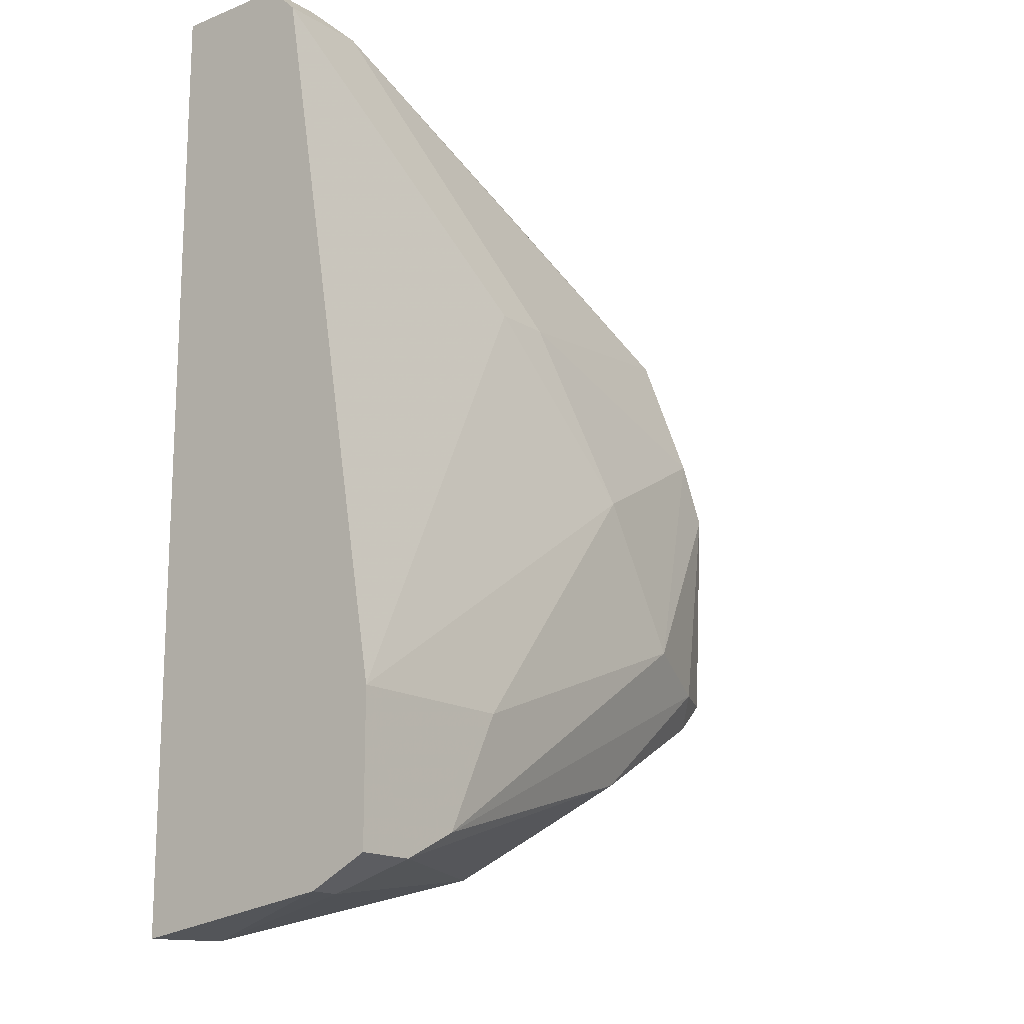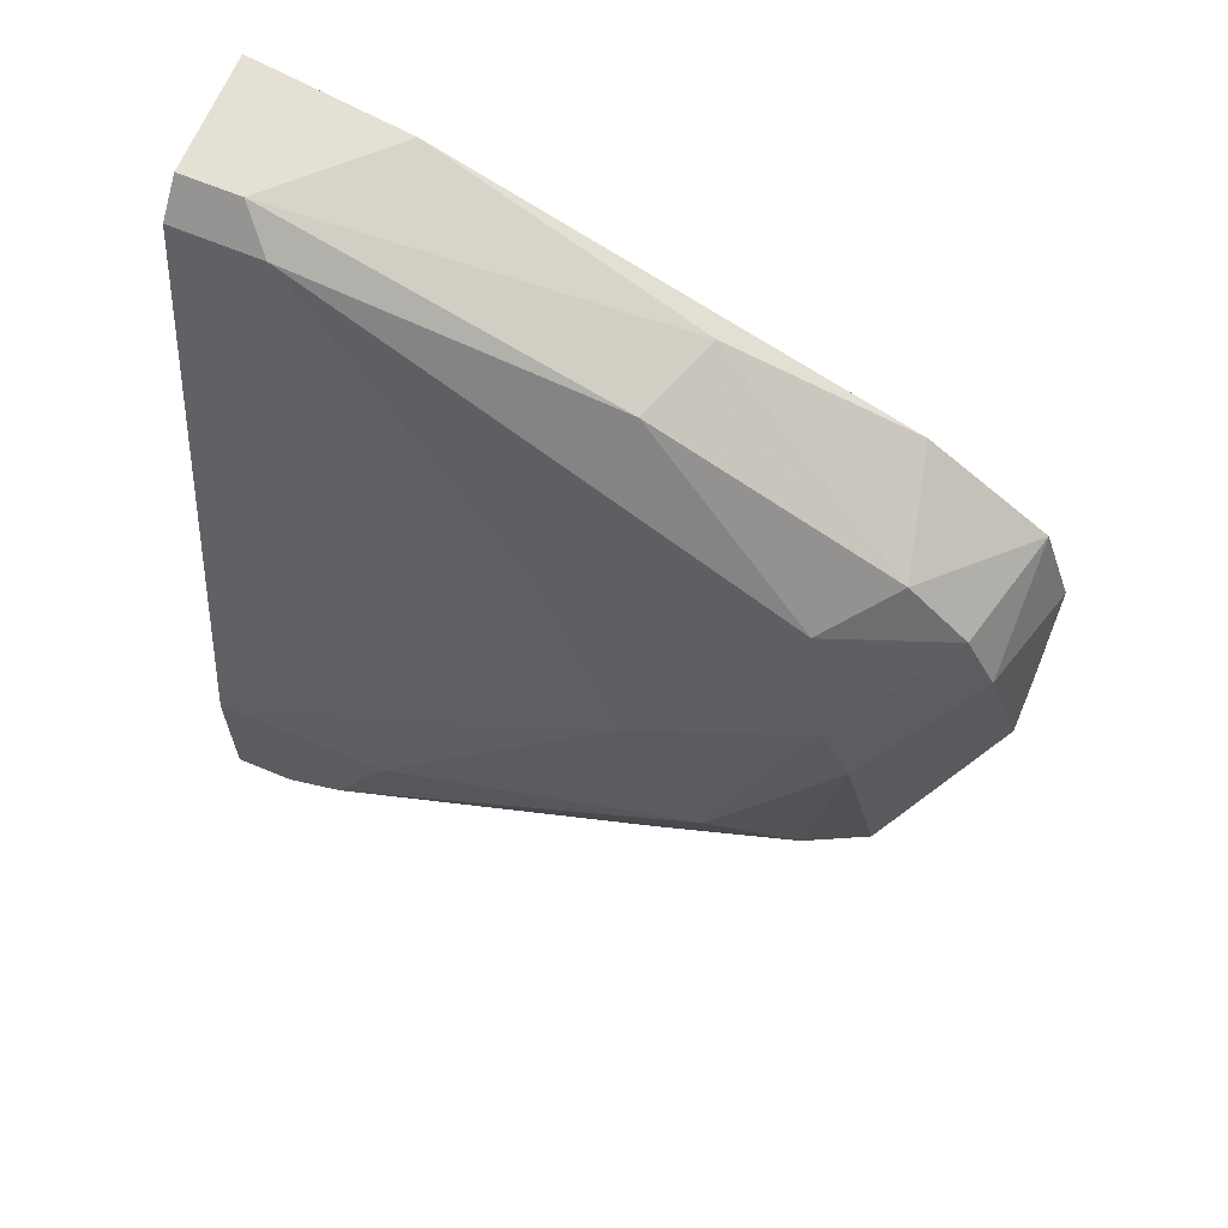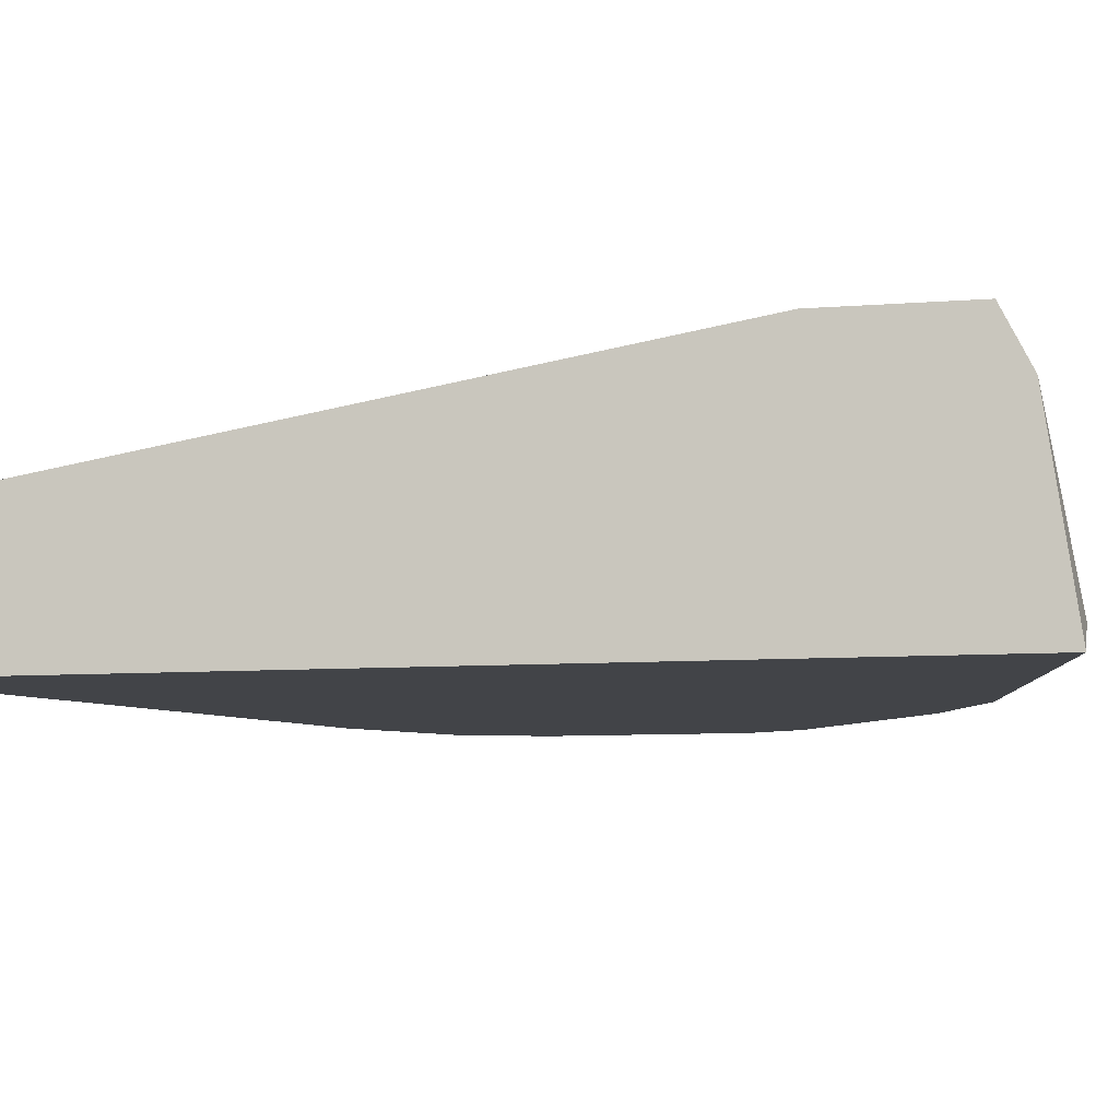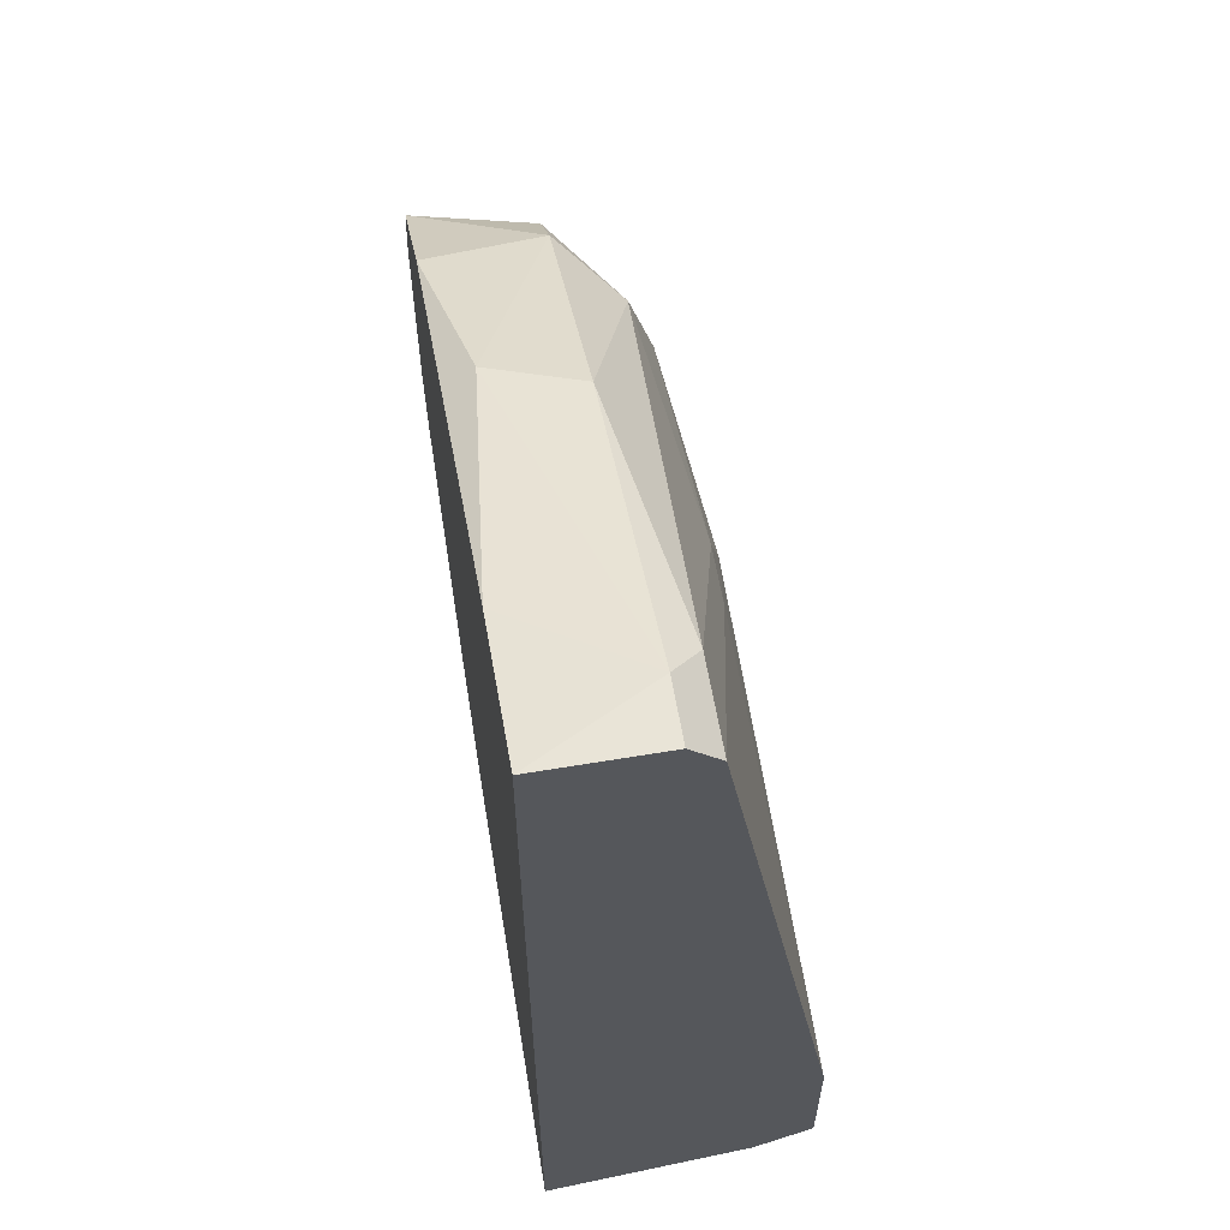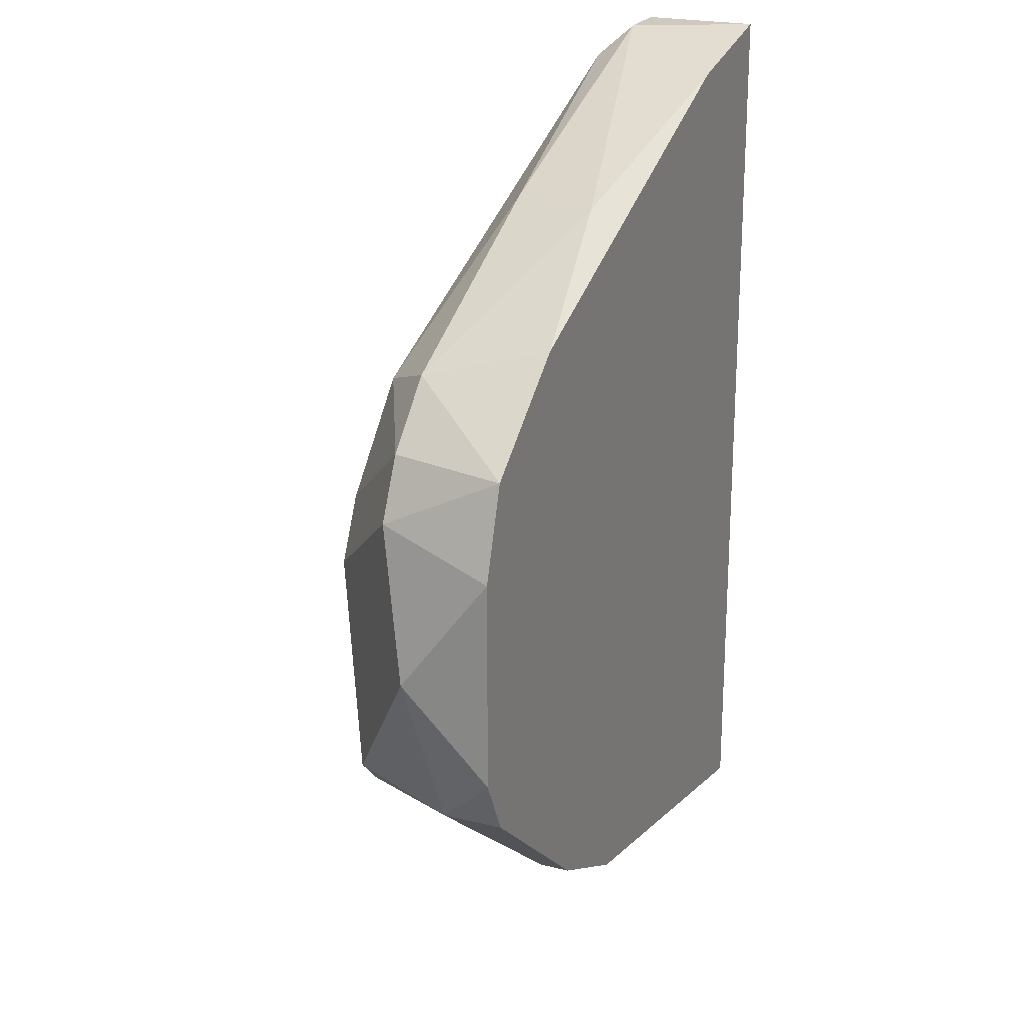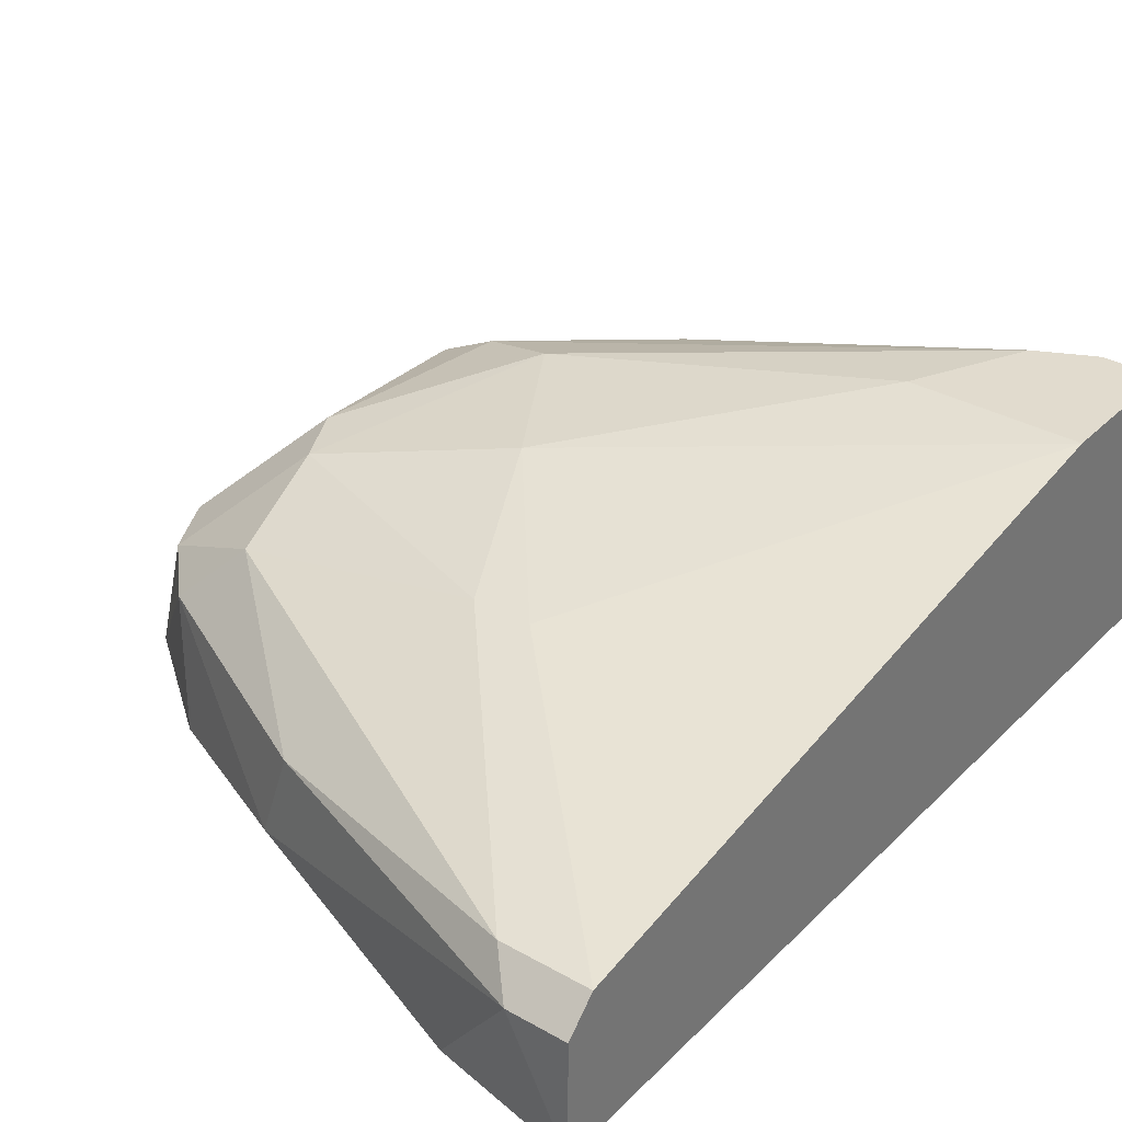
<metadata>
{"format":"obj","ext":"obj","renderer":"f3d","projection":"perspective","resolution":1024,"background":"white","views":[{"elev":-16.1,"azim":129.0,"up":"+Z"},{"elev":65.7,"azim":-157.3,"up":"+Z"},{"elev":-8.0,"azim":102.4,"up":"+Y"},{"elev":60.9,"azim":80.3,"up":"+Z"},{"elev":22.3,"azim":-66.9,"up":"+Z"},{"elev":33.9,"azim":37.5,"up":"+Y"}]}
</metadata>
<code>
v -0.04711 -0.004807 -0.01857
v -0.04711 -0.003434 0.01568
v -0.04711 -0.003434 -0.01857
v -0.04711 0.006151 -0.000763
v -0.03342 0.007522 -0.01857
v -0.06218 -0.000696 -0.002132
v -0.06218 -0.004807 0.003339
v -0.06218 -0.004807 -0.006242
v -0.02931 0.004781 -0.02131
v -0.05807 0.003411 -0.008976
v -0.05396 0.003411 0.008822
v -0.04301 0.004781 0.007449
v -0.04574 0.000675 0.01568
v -0.05259 -0.004807 -0.01583
v -0.05259 -0.003434 -0.01583
v -0.04027 0.004781 0.007449
v -0.04848 0.004781 -0.01446
v -0.03479 -0.004807 0.01978
v -0.03616 0.007522 -0.01309
v -0.03068 0.007522 -0.01994
v -0.03068 -0.003434 -0.02268
v -0.03068 0.000675 0.02115
v -0.03205 0.002042 0.01978
v -0.06081 -0.004807 -0.008976
v -0.06081 -0.004807 0.007449
v -0.06081 -0.002065 -0.008976
v -0.06081 0.000675 0.004712
v -0.02794 -0.004807 0.02115
v -0.02794 -0.004807 -0.02268
v -0.02794 0.007522 -0.01309
v -0.02794 0.007522 -0.01994
v -0.02794 0.004781 -0.02131
v -0.02794 0.002042 0.01978
v -0.02794 0.000675 0.02115
v -0.0567 0.003411 -0.01035
v -0.0567 0.004781 0.000606
v -0.0567 0.000675 0.01019
v -0.05944 0.000675 0.007449
v -0.05533 -0.004807 0.01156
v -0.05533 0.004781 0.003339
v -0.05533 0.004781 -0.008976
v -0.05122 0.006151 -0.007611
f 17 41 5
f 34 28 29
f 28 24 29
f 24 28 25
f 34 29 30
f 40 4 42
f 38 25 37
f 20 3 17
f 30 29 32
f 29 24 14
f 34 30 33
f 23 34 33
f 40 38 11
f 38 37 11
f 30 4 16
f 33 30 16
f 23 33 16
f 38 40 36
f 40 42 36
f 37 2 13
f 23 11 13
f 11 37 13
f 28 34 22
f 34 23 22
f 23 13 22
f 13 2 22
f 30 20 19
f 4 30 19
f 42 4 19
f 25 28 39
f 37 25 39
f 2 37 39
f 32 29 21
f 24 25 7
f 14 24 26
f 10 35 26
f 6 10 26
f 28 22 18
f 22 2 18
f 39 28 18
f 2 39 18
f 25 38 27
f 38 36 27
f 10 6 27
f 36 10 27
f 7 25 27
f 6 7 27
f 17 3 15
f 35 17 15
f 3 14 15
f 14 26 15
f 26 35 15
f 3 20 9
f 20 32 9
f 21 3 9
f 32 21 9
f 24 7 8
f 7 6 8
f 26 24 8
f 6 26 8
f 4 40 12
f 40 11 12
f 11 23 12
f 16 4 12
f 23 16 12
f 29 14 1
f 14 3 1
f 21 29 1
f 3 21 1
f 20 30 31
f 30 32 31
f 32 20 31
f 17 35 41
f 36 42 41
f 35 10 41
f 10 36 41
f 20 17 5
f 19 20 5
f 42 19 5
f 41 42 5

</code>
